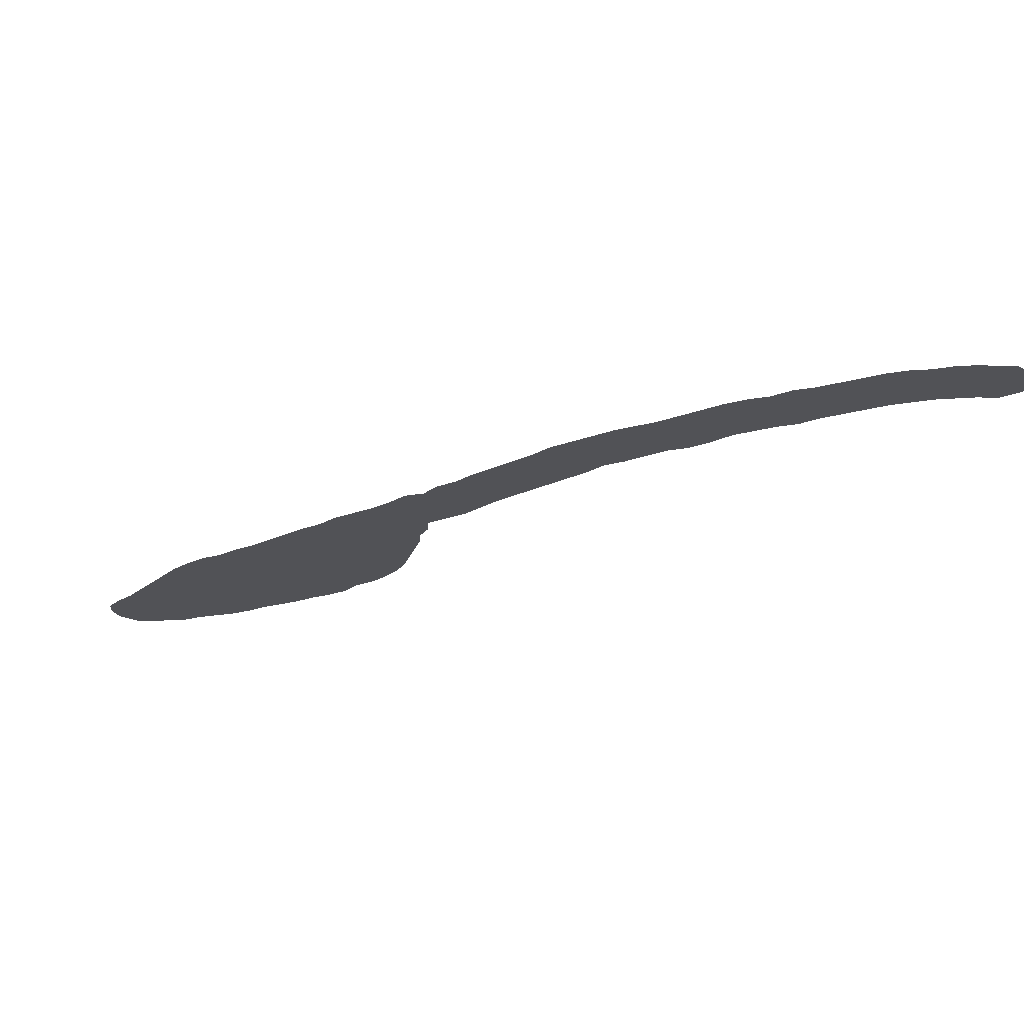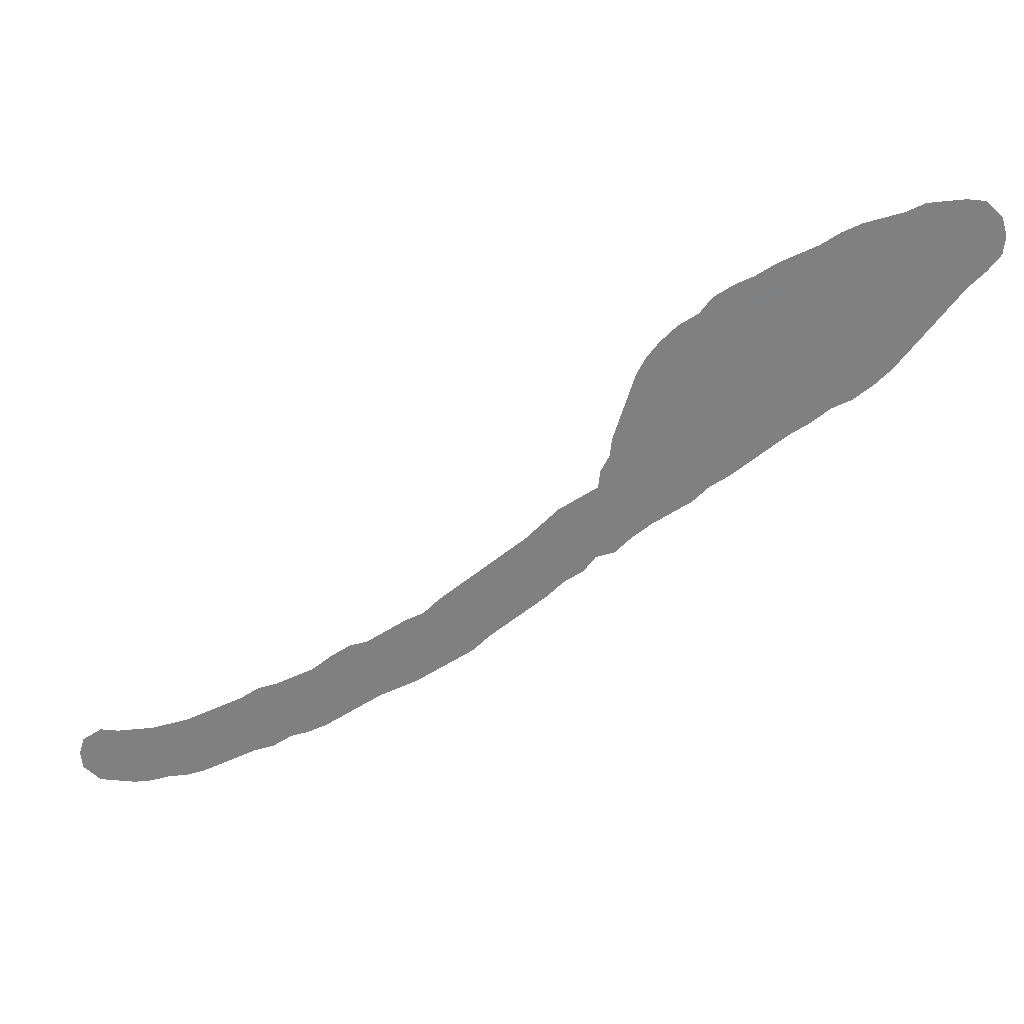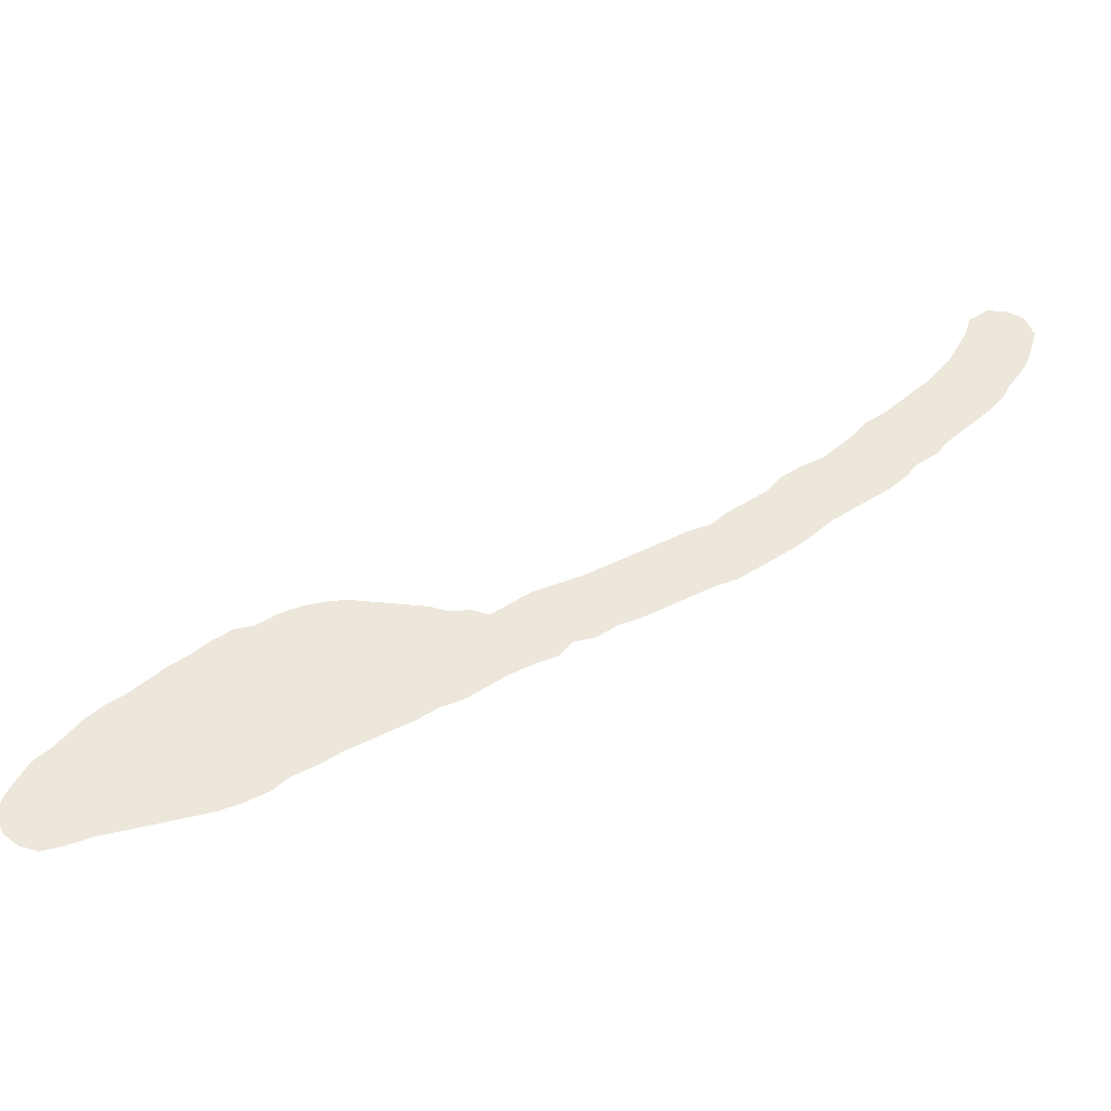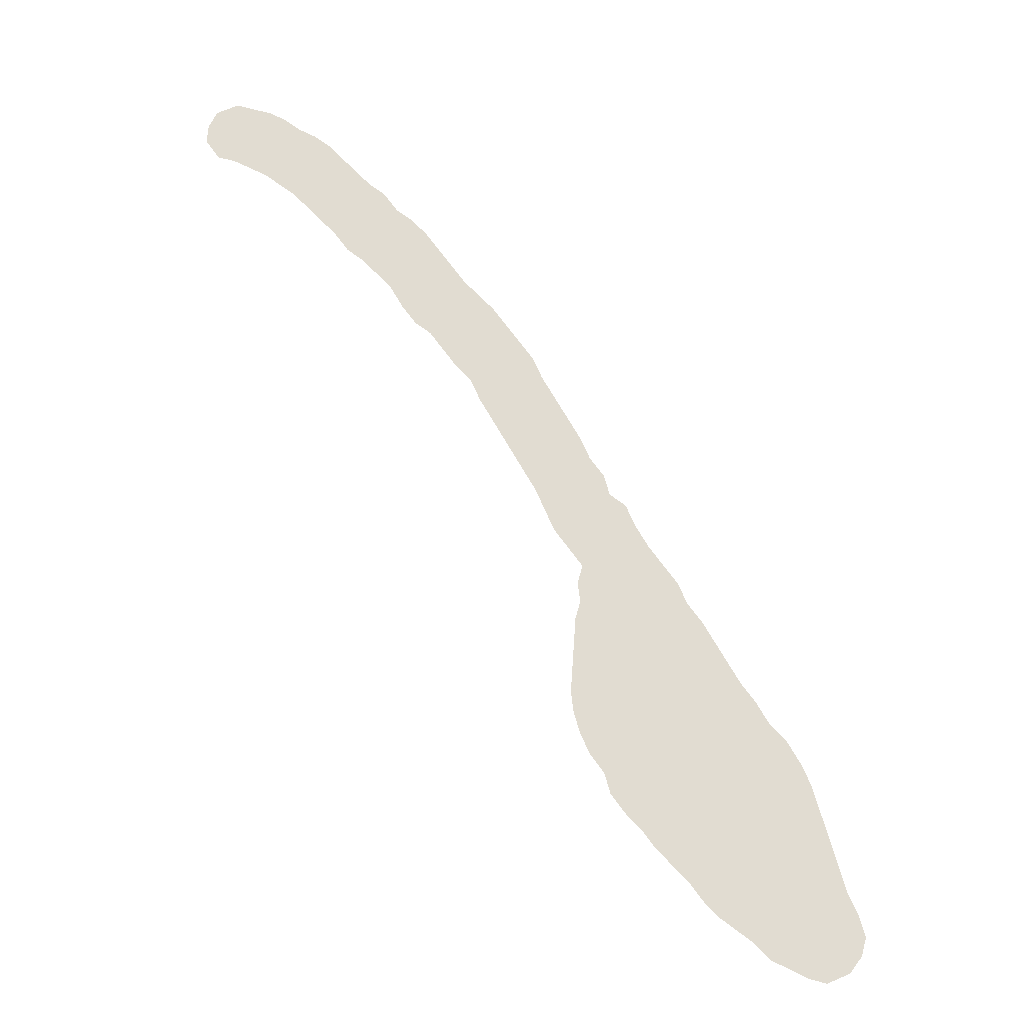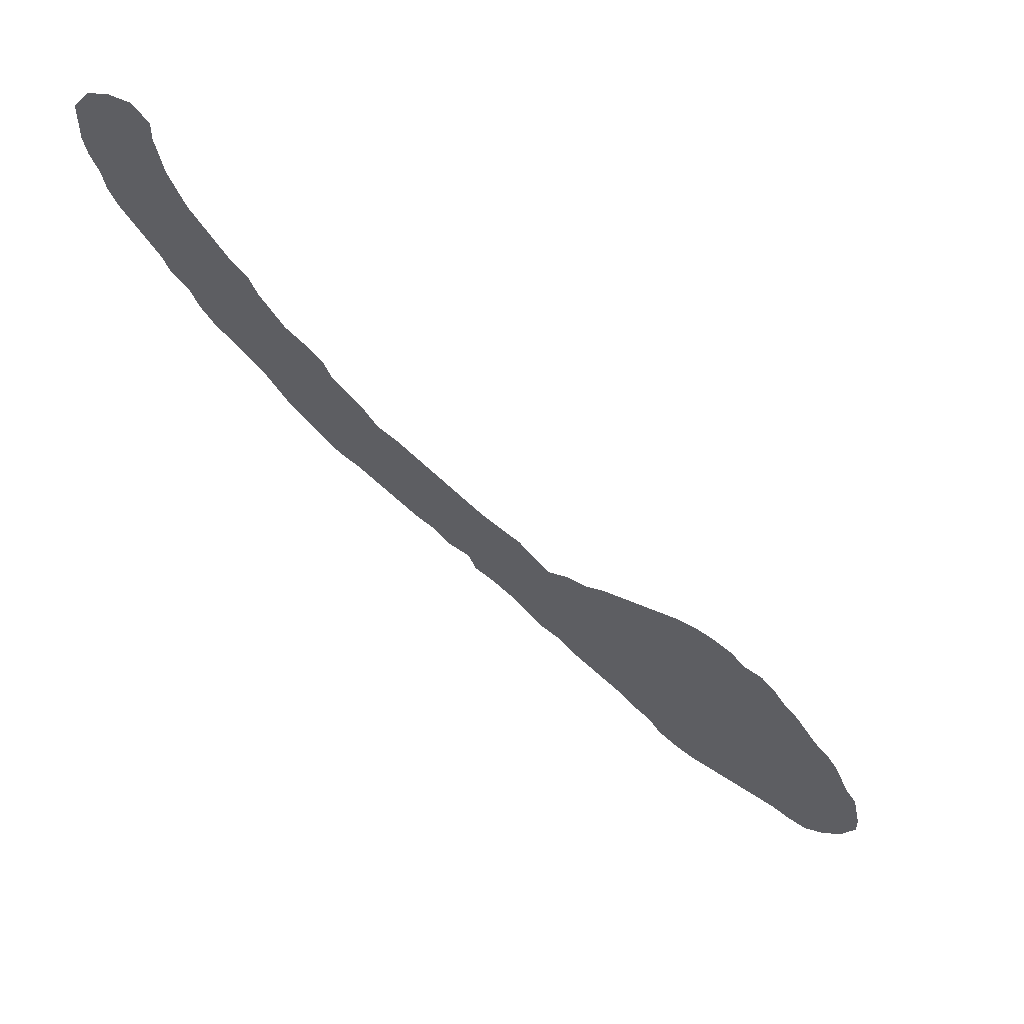
<metadata>
{"format":"obj","ext":"obj","renderer":"f3d","projection":"perspective","resolution":1024,"background":"white","views":[{"elev":-21.2,"azim":86.0,"up":"+Z"},{"elev":-60.0,"azim":-95.6,"up":"+Z"},{"elev":51.8,"azim":17.1,"up":"+Z"},{"elev":69.2,"azim":-74.7,"up":"+Z"},{"elev":54.2,"azim":-162.3,"up":"+Y"}]}
</metadata>
<code>
v 0.5192 0.5319 0
v 0.5404 0.5532 0
v 0.5617 0.5745 0
v 0.583 0.5915 0
v 0.5957 0.6128 0
v 0.6128 0.634 0
v 0.6298 0.6553 0
v 0.6383 0.6766 0
v 0.6553 0.6979 0
v 0.6766 0.7191 0
v 0.6894 0.7404 0
v 0.7021 0.7617 0
v 0.7106 0.783 0
v 0.7277 0.8043 0
v 0.7404 0.8255 0
v 0.7532 0.8468 0
v 0.766 0.8681 0
v 0.7745 0.8894 0
v 0.783 0.9106 0
v 0.7872 0.9319 0
v 0.7915 0.9532 0
v 0.7915 0.9745 0
v 0.8085 0.9957 0
v 0.8298 1 0
v 0.8511 0.9957 0
v 0.8681 0.9745 0
v 0.8681 0.9532 0
v 0.8681 0.9319 0
v 0.8638 0.9106 0
v 0.8553 0.8894 0
v 0.8511 0.8681 0
v 0.8426 0.8468 0
v 0.8298 0.8255 0
v 0.817 0.8043 0
v 0.8043 0.783 0
v 0.7957 0.7617 0
v 0.7787 0.7404 0
v 0.7702 0.7191 0
v 0.7574 0.6979 0
v 0.7404 0.6766 0
v 0.7234 0.6553 0
v 0.7064 0.634 0
v 0.6936 0.6128 0
v 0.6808 0.5915 0
v 0.6638 0.5702 0
v 0.6468 0.5489 0
v 0.6298 0.5277 0
v 0.6085 0.5106 0
v 0.5872 0.4894 0
v 0.566 0.4681 0
v 0.5447 0.4468 0
v 0.5234 0.4298 0
v 0.5064 0.4085 0
v 0.4851 0.3957 0
v 0.4766 0.3745 0
v 0.4553 0.3574 0
v 0.434 0.3362 0
v 0.417 0.3149 0
v 0.4 0.2936 0
v 0.3787 0.2766 0
v 0.3617 0.2553 0
v 0.3404 0.234 0
v 0.3234 0.217 0
v 0.3021 0.1957 0
v 0.2851 0.1745 0
v 0.2638 0.1532 0
v 0.2511 0.1319 0
v 0.2298 0.1106 0
v 0.2085 0.09362 0
v 0.1872 0.08085 0
v 0.166 0.06809 0
v 0.1447 0.05532 0
v 0.1234 0.04255 0
v 0.1021 0.02979 0
v 0.08085 0.01277 0
v 0.05957 0 0
v 0.0383 0 0
v 0.01702 0.008511 0
v 0 0.02979 0
v 0 0.05106 0
v 0.004255 0.07234 0
v 0.008511 0.09362 0
v 0.02128 0.1149 0
v 0.02979 0.1362 0
v 0.0383 0.1575 0
v 0.05106 0.1787 0
v 0.06809 0.2 0
v 0.08085 0.2213 0
v 0.09362 0.2425 0
v 0.1106 0.2638 0
v 0.1234 0.2851 0
v 0.1404 0.3064 0
v 0.1617 0.3191 0
v 0.1787 0.3404 0
v 0.2 0.3574 0
v 0.2213 0.3702 0
v 0.2425 0.3787 0
v 0.2638 0.383 0
v 0.2851 0.3872 0
v 0.3064 0.3915 0
v 0.3277 0.3957 0
v 0.3489 0.3957 0
v 0.3702 0.4043 0
v 0.3915 0.4043 0
v 0.4085 0.4255 0
v 0.4255 0.4468 0
v 0.4468 0.4638 0
v 0.4681 0.4808 0
v 0.4851 0.4979 0
v 0.5064 0.5192 0
f 24 26 25
f 78 80 79
f 77 80 78
f 22 24 23
f 75 77 76
f 75 80 77
f 21 24 22
f 67 89 68
f 71 86 72
f 73 83 74
f 74 83 82
f 3 47 4
f 4 47 46
f 13 37 14
f 63 95 94
f 63 96 95
f 14 37 36
f 14 36 35
f 70 87 71
f 71 87 86
f 73 84 83
f 72 84 73
f 75 81 80
f 74 81 75
f 74 82 81
f 21 28 27
f 24 27 26
f 21 27 24
f 7 42 8
f 7 43 42
f 4 46 5
f 12 38 37
f 12 37 13
f 18 32 31
f 16 34 33
f 14 35 15
f 15 35 34
f 15 34 16
f 63 94 64
f 59 102 60
f 68 88 69
f 68 89 88
f 72 86 85
f 72 85 84
f 60 101 100
f 60 102 101
f 58 103 102
f 58 102 59
f 50 110 51
f 51 110 109
f 51 109 52
f 53 108 107
f 52 108 53
f 52 109 108
f 53 107 54
f 54 107 106
f 8 42 9
f 9 42 41
f 20 29 28
f 20 28 21
f 16 33 17
f 17 33 32
f 17 32 18
f 63 97 96
f 62 97 63
f 62 98 97
f 3 48 47
f 2 48 3
f 2 49 48
f 5 46 45
f 5 45 6
f 7 44 43
f 6 44 7
f 6 45 44
f 55 105 56
f 54 105 55
f 54 106 105
f 11 40 39
f 11 39 38
f 11 38 12
f 18 31 19
f 64 93 65
f 64 94 93
f 91 93 92
f 66 89 67
f 66 90 89
f 66 91 90
f 66 93 91
f 65 93 66
f 1 49 2
f 1 110 50
f 1 50 49
f 62 99 98
f 60 100 99
f 60 99 61
f 61 99 62
f 56 104 57
f 56 105 104
f 57 104 58
f 58 104 103
f 10 40 11
f 10 41 40
f 9 41 10
f 19 31 30
f 20 30 29
f 19 30 20
f 70 88 87
f 69 88 70

</code>
